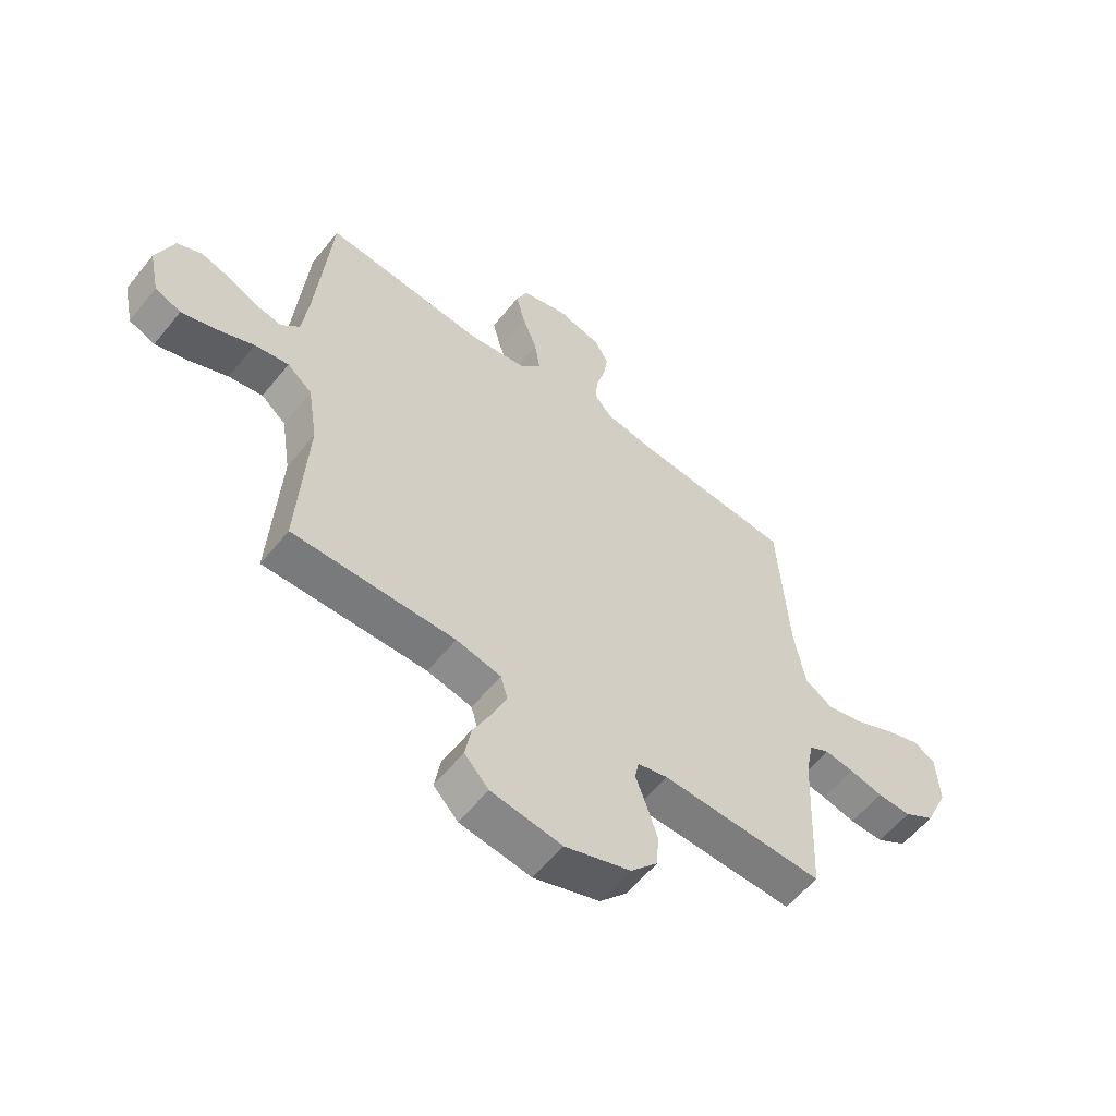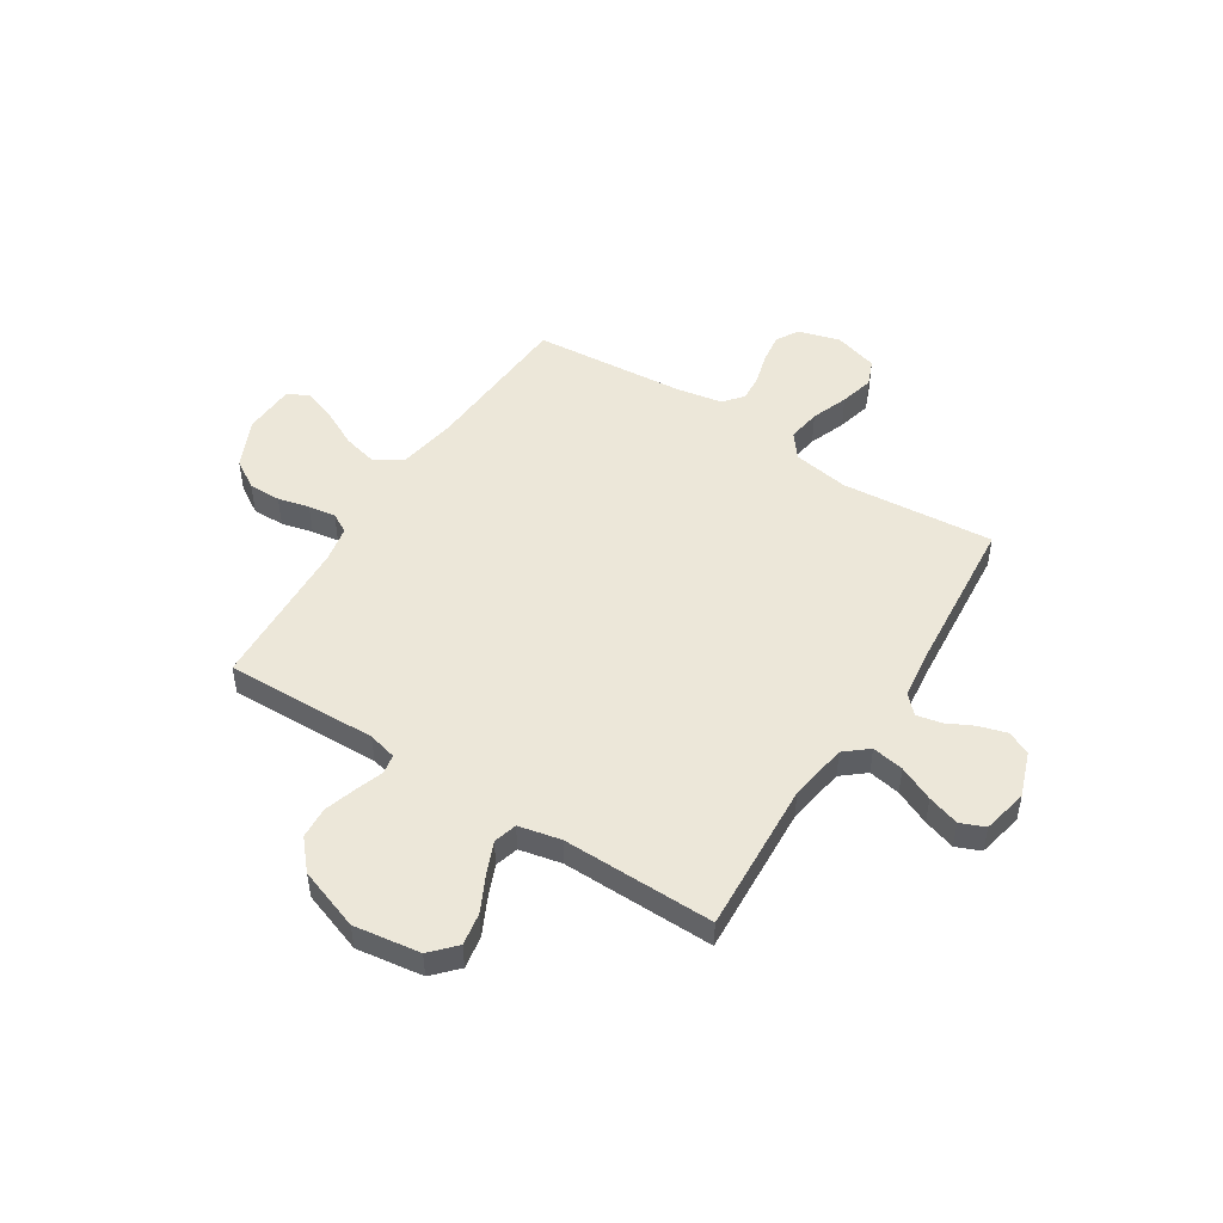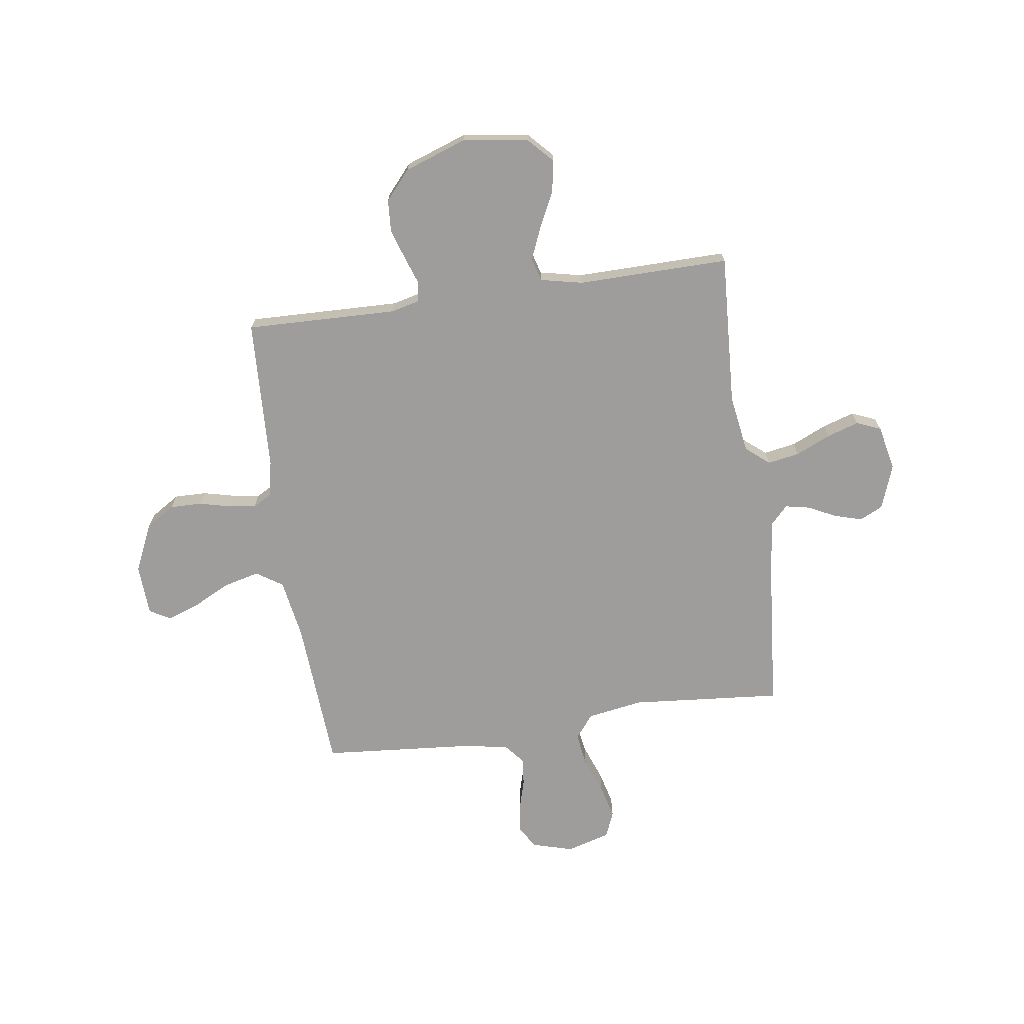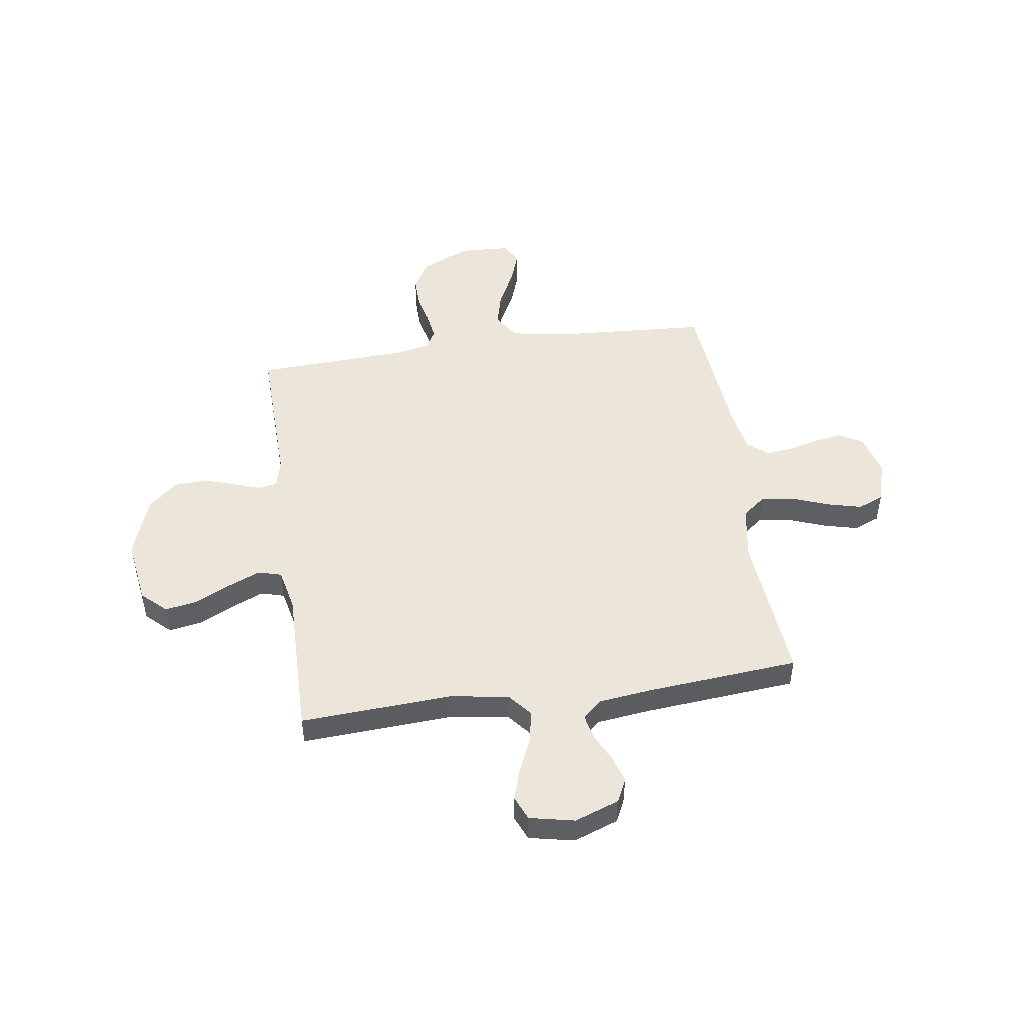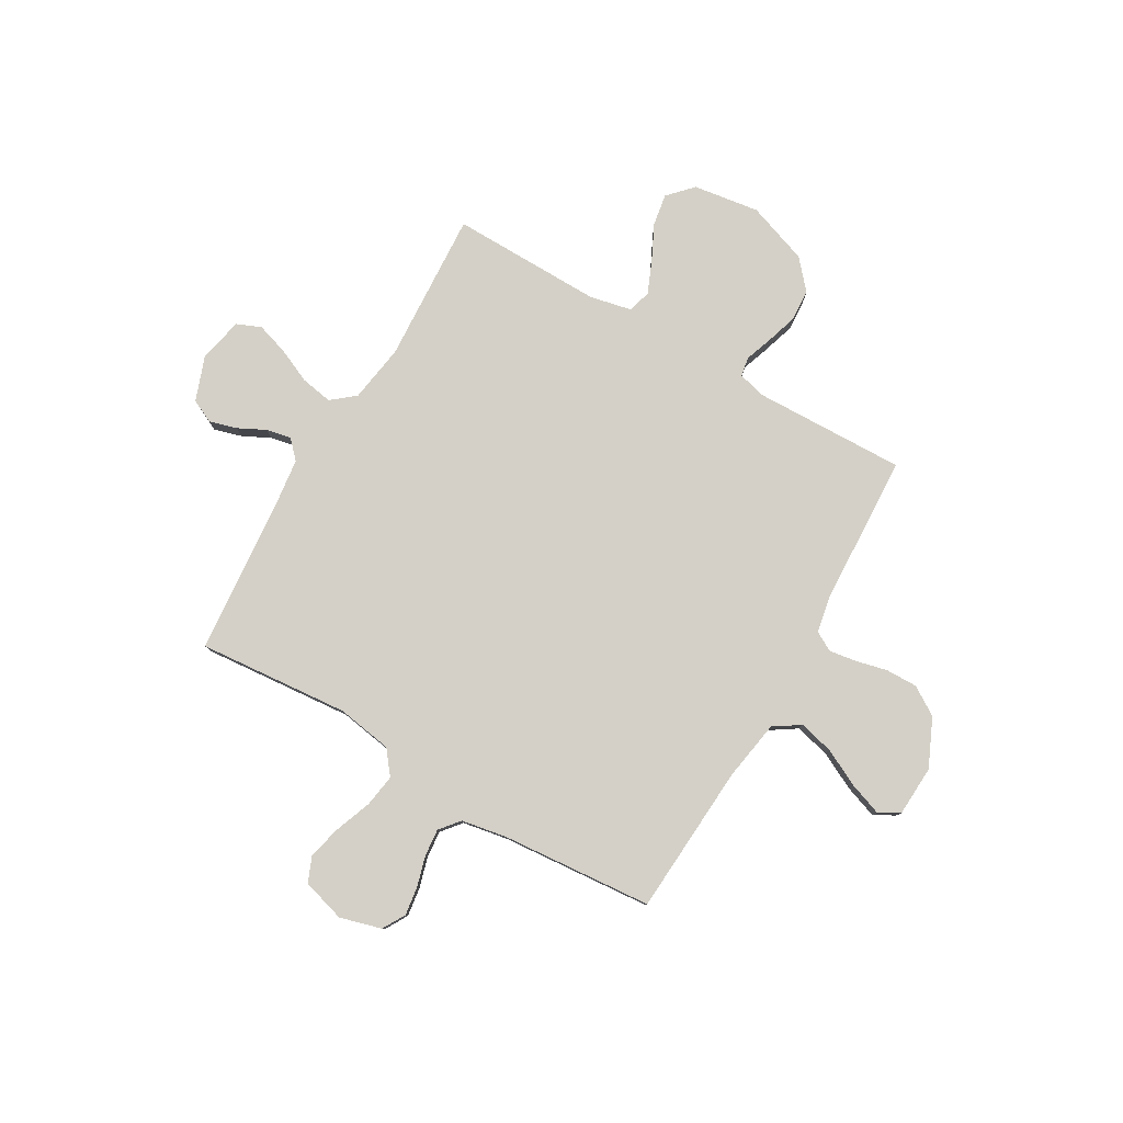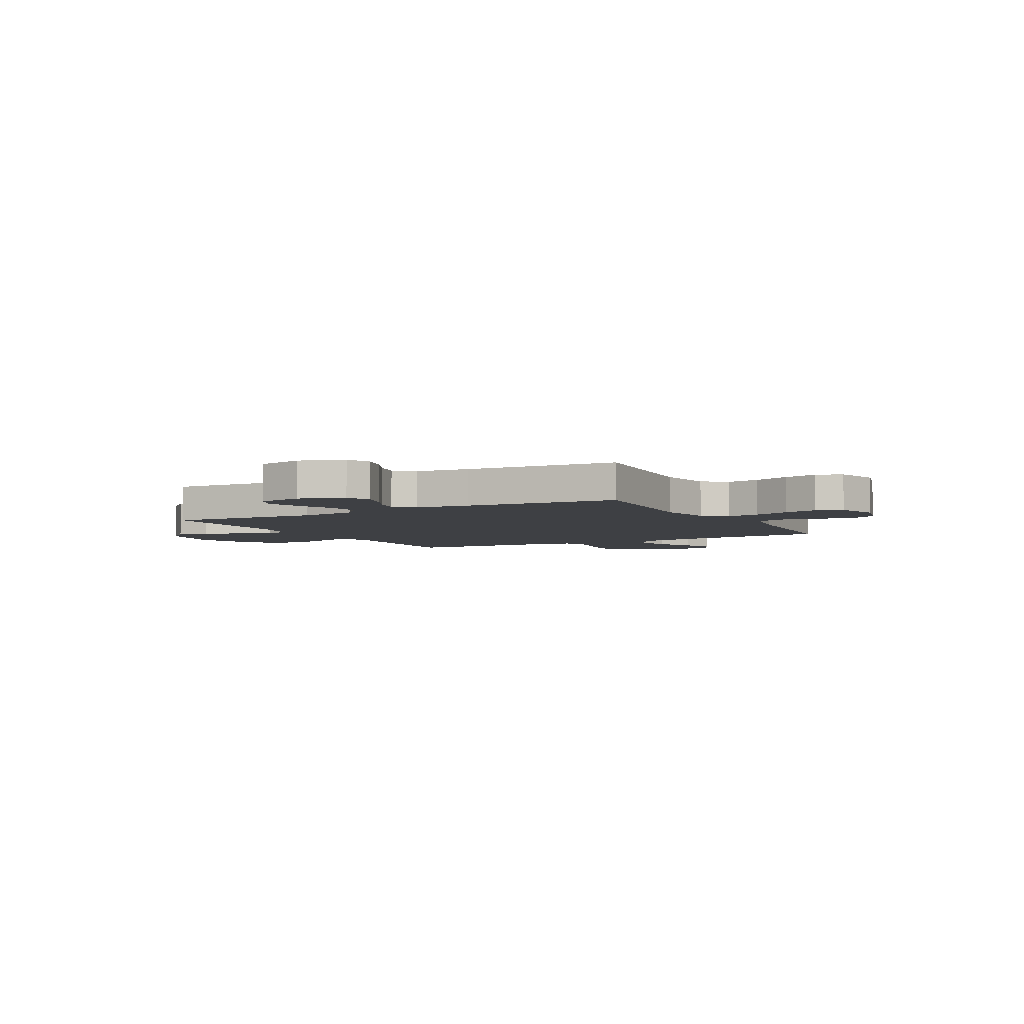
<metadata>
{"format":"obj","ext":"obj","renderer":"f3d","projection":"perspective","resolution":1024,"background":"white","views":[{"elev":-58.4,"azim":-38.7,"up":"+Z"},{"elev":49.6,"azim":-147.5,"up":"+Y"},{"elev":-70.5,"azim":-171.8,"up":"+Y"},{"elev":48.5,"azim":-98.3,"up":"+Y"},{"elev":79.9,"azim":30.1,"up":"+Y"},{"elev":-4.7,"azim":-61.3,"up":"+Y"}]}
</metadata>
<code>
v -0.5 0.07 -0.5
v -0.483 0.07 -0.2
v -0.501 0.07 -0.085
v -0.547 0.07 -0.047
v -0.61 0.07 -0.058
v -0.679 0.07 -0.089
v -0.742 0.07 -0.109
v -0.79 0.07 -0.089
v -0.809 0.07 0
v -0.777 0.07 0.088
v -0.731 0.07 0.11
v -0.676 0.07 0.094
v -0.622 0.07 0.067
v -0.573 0.07 0.057
v -0.539 0.07 0.093
v -0.526 0.07 0.2
v -0.5 0.07 0.5
v -0.2 0.07 0.474
v -0.09 0.07 0.492
v -0.053 0.07 0.539
v -0.063 0.07 0.604
v -0.09 0.07 0.676
v -0.107 0.07 0.743
v -0.086 0.07 0.794
v 0 0.07 0.819
v 0.082 0.07 0.796
v 0.108 0.07 0.751
v 0.1 0.07 0.694
v 0.083 0.07 0.634
v 0.078 0.07 0.58
v 0.11 0.07 0.541
v 0.2 0.07 0.525
v 0.5 0.07 0.5
v 0.519 0.07 0.2
v 0.539 0.07 0.081
v 0.591 0.07 0.047
v 0.66 0.07 0.064
v 0.734 0.07 0.101
v 0.799 0.07 0.124
v 0.84 0.07 0.101
v 0.845 0.07 0
v 0.802 0.07 -0.095
v 0.745 0.07 -0.131
v 0.682 0.07 -0.13
v 0.62 0.07 -0.115
v 0.566 0.07 -0.107
v 0.528 0.07 -0.128
v 0.514 0.07 -0.2
v 0.5 0.07 -0.5
v 0.2 0.07 -0.492
v 0.144 0.07 -0.506
v 0.137 0.07 -0.544
v 0.156 0.07 -0.598
v 0.176 0.07 -0.661
v 0.172 0.07 -0.724
v 0.122 0.07 -0.781
v 0 0.07 -0.824
v -0.131 0.07 -0.805
v -0.176 0.07 -0.757
v -0.165 0.07 -0.693
v -0.131 0.07 -0.624
v -0.104 0.07 -0.56
v -0.117 0.07 -0.514
v -0.2 0.07 -0.496
v -0.5 0 -0.5
v -0.483 0 -0.2
v -0.501 0 -0.085
v -0.547 0 -0.047
v -0.61 0 -0.058
v -0.679 0 -0.089
v -0.742 0 -0.109
v -0.79 0 -0.089
v -0.809 0 0
v -0.777 0 0.088
v -0.731 0 0.11
v -0.676 0 0.094
v -0.622 0 0.067
v -0.573 0 0.057
v -0.539 0 0.093
v -0.526 0 0.2
v -0.5 0 0.5
v -0.2 0 0.474
v -0.09 0 0.492
v -0.053 0 0.539
v -0.063 0 0.604
v -0.09 0 0.676
v -0.107 0 0.743
v -0.086 0 0.794
v 0 0 0.819
v 0.082 0 0.796
v 0.108 0 0.751
v 0.1 0 0.694
v 0.083 0 0.634
v 0.078 0 0.58
v 0.11 0 0.541
v 0.2 0 0.525
v 0.5 0 0.5
v 0.519 0 0.2
v 0.539 0 0.081
v 0.591 0 0.047
v 0.66 0 0.064
v 0.734 0 0.101
v 0.799 0 0.124
v 0.84 0 0.101
v 0.845 0 0
v 0.802 0 -0.095
v 0.745 0 -0.131
v 0.682 0 -0.13
v 0.62 0 -0.115
v 0.566 0 -0.107
v 0.528 0 -0.128
v 0.514 0 -0.2
v 0.5 0 -0.5
v 0.2 0 -0.492
v 0.144 0 -0.506
v 0.137 0 -0.544
v 0.156 0 -0.598
v 0.176 0 -0.661
v 0.172 0 -0.724
v 0.122 0 -0.781
v 0 0 -0.824
v -0.131 0 -0.805
v -0.176 0 -0.757
v -0.165 0 -0.693
v -0.131 0 -0.624
v -0.104 0 -0.56
v -0.117 0 -0.514
v -0.2 0 -0.496
f 59 60 61
f 58 59 61
f 57 58 61
f 56 57 61
f 55 56 61
f 54 55 61
f 53 54 61
f 52 53 61
f 51 52 61 62
f 50 51 62 63
f 48 49 50
f 50 63 64
f 48 50 64
f 47 48 64
f 43 44 45
f 42 43 45
f 41 42 45
f 40 41 45
f 39 40 45
f 38 39 45
f 37 38 45
f 36 37 45 46
f 64 1 2
f 47 64 2
f 46 47 2
f 36 46 2
f 35 36 2
f 27 28 29
f 26 27 29
f 25 26 29
f 24 25 29
f 23 24 29
f 22 23 29
f 21 22 29
f 20 21 29 30
f 19 20 30 31
f 16 17 18
f 15 16 18 19
f 19 31 32
f 15 19 32
f 14 15 32
f 11 12 13
f 10 11 13
f 9 10 13
f 8 9 13
f 7 8 13
f 6 7 13
f 5 6 13
f 4 5 13 14
f 34 35 2 3
f 32 33 34
f 14 32 34
f 4 14 34
f 3 4 34
f 125 124 123
f 125 123 122
f 125 122 121
f 125 121 120
f 125 120 119
f 125 119 118
f 125 118 117
f 125 117 116
f 126 125 116 115
f 127 126 115 114
f 114 113 112
f 128 127 114
f 128 114 112
f 128 112 111
f 109 108 107
f 109 107 106
f 109 106 105
f 109 105 104
f 109 104 103
f 109 103 102
f 109 102 101
f 110 109 101 100
f 66 65 128
f 66 128 111
f 66 111 110
f 66 110 100
f 66 100 99
f 93 92 91
f 93 91 90
f 93 90 89
f 93 89 88
f 93 88 87
f 93 87 86
f 93 86 85
f 94 93 85 84
f 95 94 84 83
f 82 81 80
f 83 82 80 79
f 96 95 83
f 96 83 79
f 96 79 78
f 77 76 75
f 77 75 74
f 77 74 73
f 77 73 72
f 77 72 71
f 77 71 70
f 77 70 69
f 78 77 69 68
f 67 66 99 98
f 98 97 96
f 98 96 78
f 98 78 68
f 98 68 67
f 1 65 66 2
f 2 66 67 3
f 3 67 68 4
f 4 68 69 5
f 5 69 70 6
f 6 70 71 7
f 7 71 72 8
f 8 72 73 9
f 9 73 74 10
f 10 74 75 11
f 11 75 76 12
f 12 76 77 13
f 13 77 78 14
f 14 78 79 15
f 15 79 80 16
f 16 80 81 17
f 17 81 82 18
f 18 82 83 19
f 19 83 84 20
f 20 84 85 21
f 21 85 86 22
f 22 86 87 23
f 23 87 88 24
f 24 88 89 25
f 25 89 90 26
f 26 90 91 27
f 27 91 92 28
f 28 92 93 29
f 29 93 94 30
f 30 94 95 31
f 31 95 96 32
f 32 96 97 33
f 33 97 98 34
f 34 98 99 35
f 35 99 100 36
f 36 100 101 37
f 37 101 102 38
f 38 102 103 39
f 39 103 104 40
f 40 104 105 41
f 41 105 106 42
f 42 106 107 43
f 43 107 108 44
f 44 108 109 45
f 45 109 110 46
f 46 110 111 47
f 47 111 112 48
f 48 112 113 49
f 49 113 114 50
f 50 114 115 51
f 51 115 116 52
f 52 116 117 53
f 53 117 118 54
f 54 118 119 55
f 55 119 120 56
f 56 120 121 57
f 57 121 122 58
f 58 122 123 59
f 59 123 124 60
f 60 124 125 61
f 61 125 126 62
f 62 126 127 63
f 63 127 128 64
f 64 128 65 1

</code>
